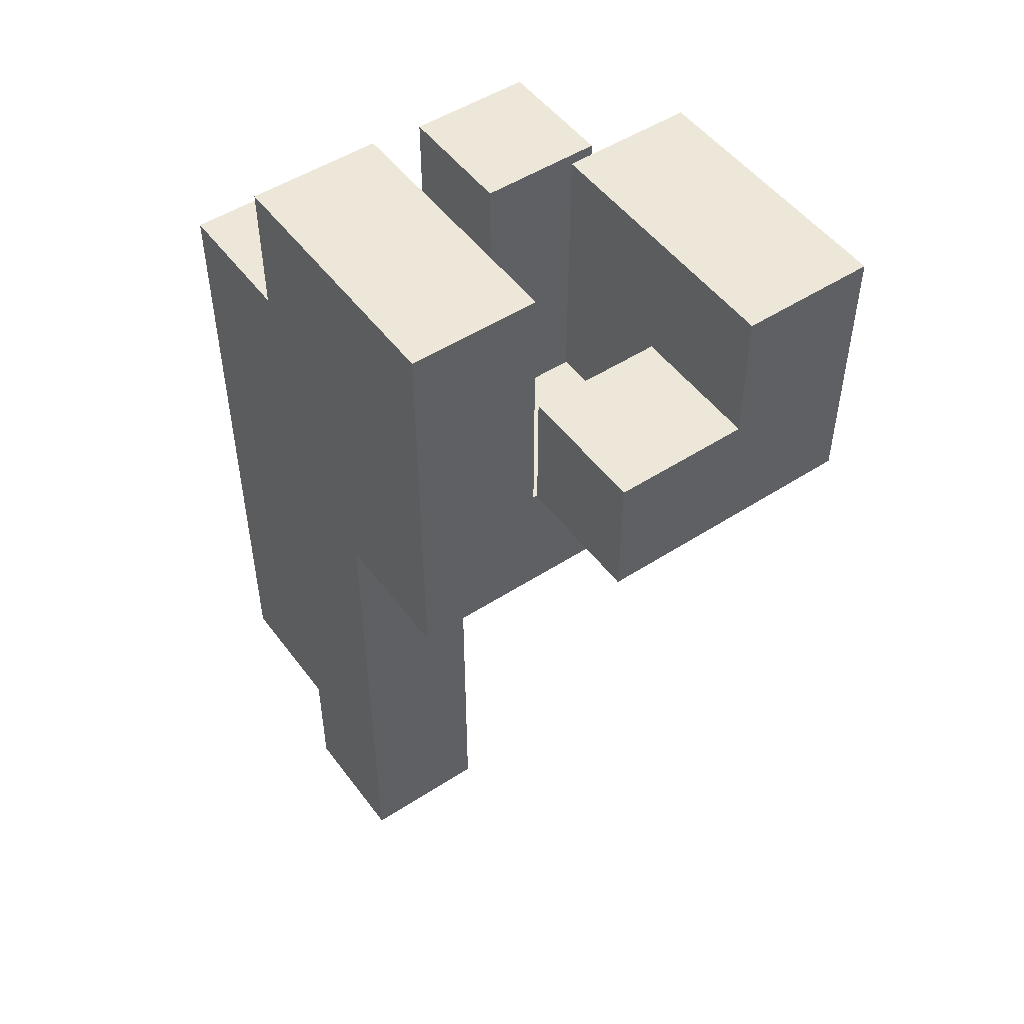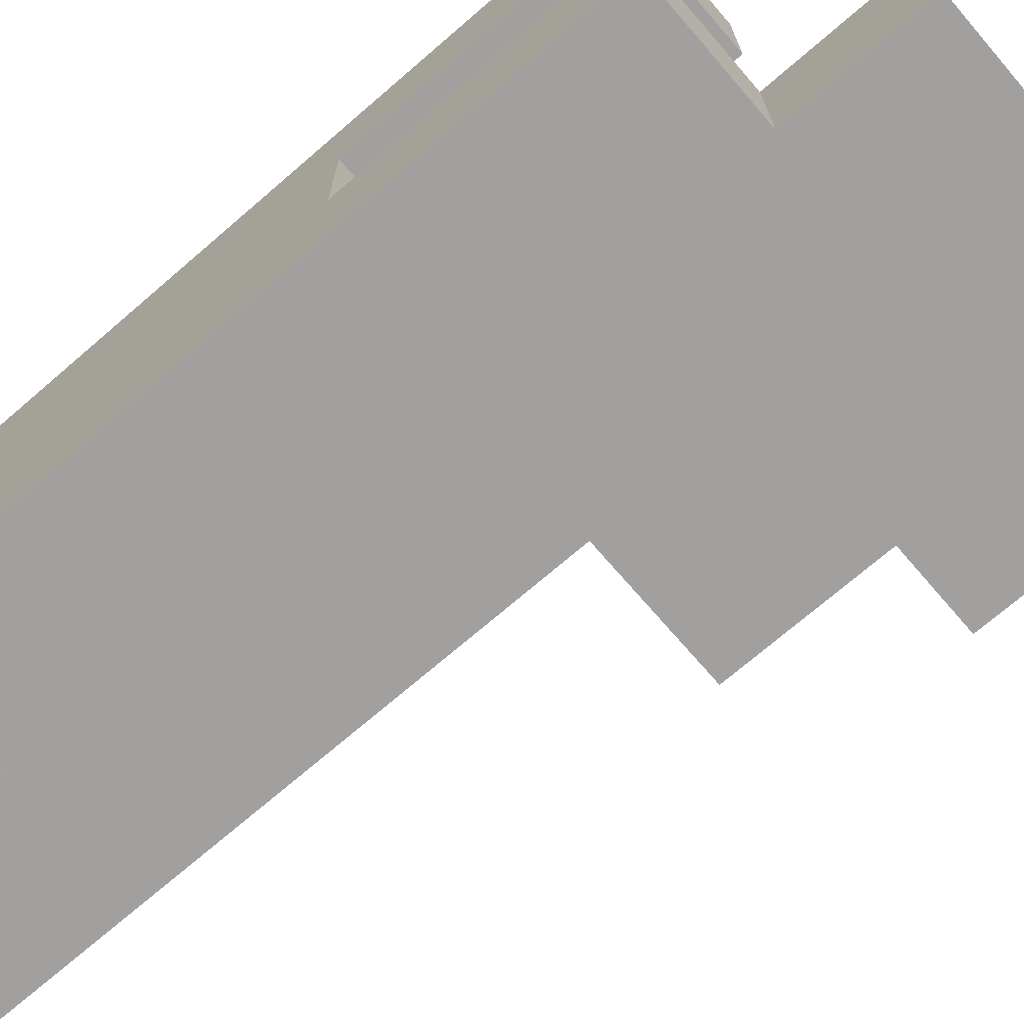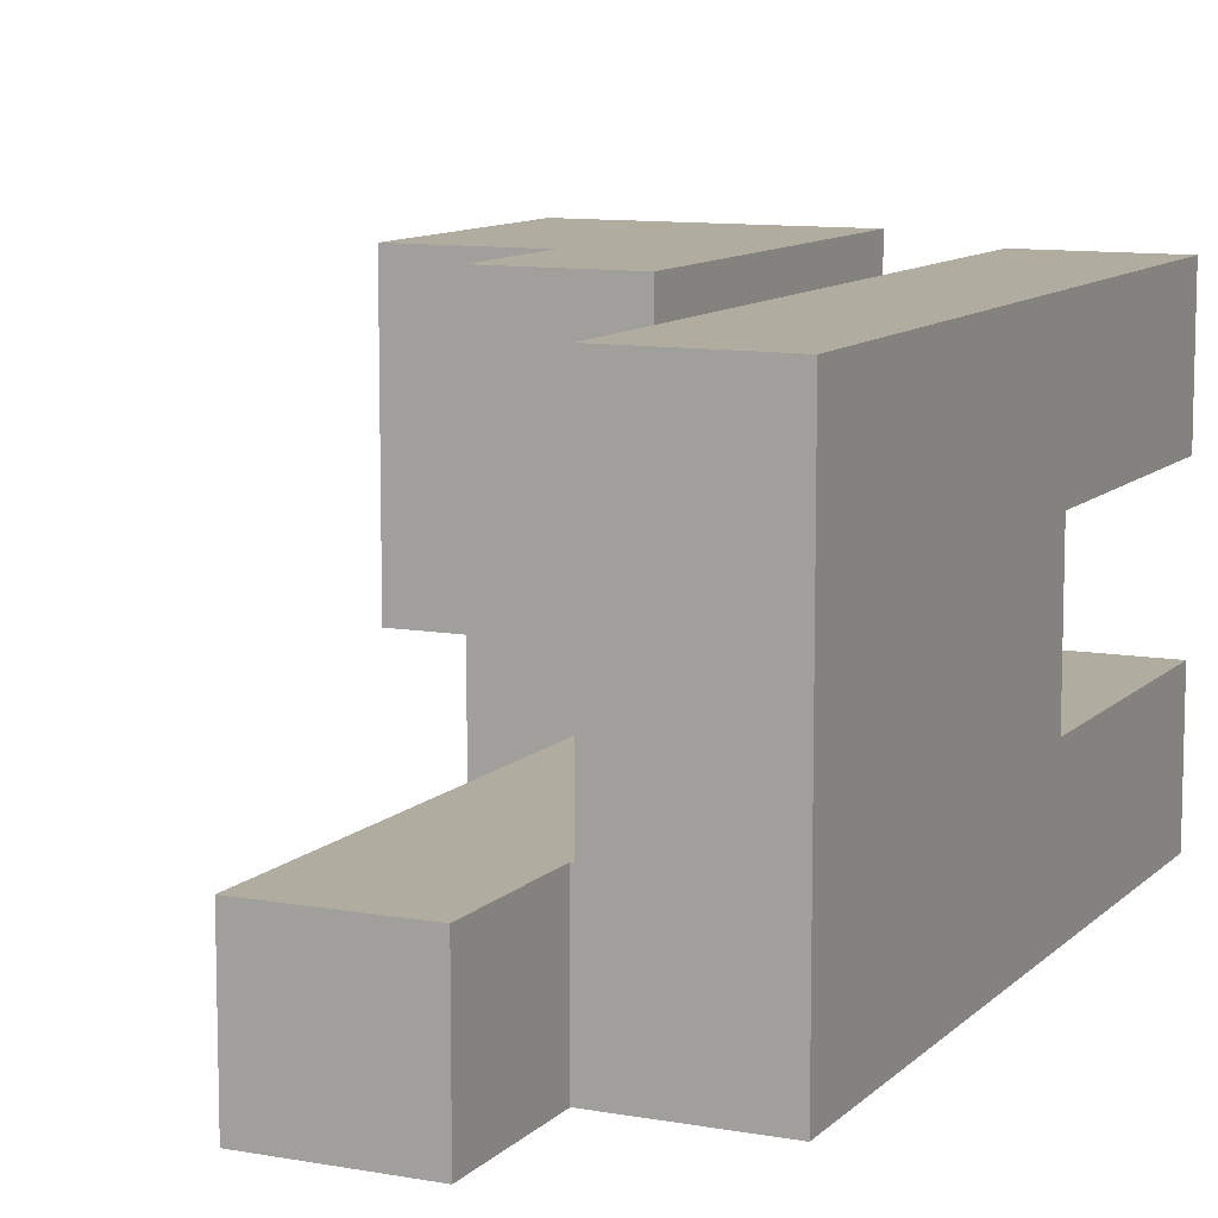
<metadata>
{"format":"obj","ext":"obj","renderer":"f3d","projection":"perspective","resolution":1024,"background":"white","views":[{"elev":50.2,"azim":54.6,"up":"+Z"},{"elev":-71.8,"azim":-49.2,"up":"+Y"},{"elev":10.1,"azim":-155.1,"up":"+Y"}]}
</metadata>
<code>
v -0.447 0.15 0.153
v -0.447 0.15 0.447
v -0.447 0.153 0.447
v -0.447 0.153 0.153
v -0.447 0.447 0.447
v -0.447 0.447 0.153
v -0.447 0.153 0.45
v -0.447 0.447 0.45
v -0.153 0.15 0.153
v -0.153 0.153 0.153
v -0.153 0.153 0.447
v -0.153 0.15 0.447
v -0.153 0.447 0.153
v -0.153 0.447 0.447
v -0.153 0.447 0.45
v -0.153 0.153 0.45
v -0.447 -0.15 0.153
v -0.447 -0.15 0.447
v -0.447 -0.147 0.447
v -0.447 -0.147 0.153
v -0.447 0.147 0.447
v -0.447 0.147 0.153
v -0.153 -0.15 0.153
v -0.153 -0.147 0.153
v -0.153 -0.147 0.447
v -0.153 -0.15 0.447
v -0.153 0.147 0.153
v -0.153 0.147 0.447
v -0.447 -0.153 0.153
v -0.447 -0.153 0.447
v -0.153 -0.447 0.153
v -0.153 -0.153 0.153
v -0.153 -0.153 0.447
v -0.153 -0.447 0.447
v -0.153 -0.153 0.45
v -0.153 -0.447 0.45
v -0.45 -0.447 0.153
v -0.447 -0.447 0.153
v -0.447 -0.447 0.447
v -0.45 -0.447 0.447
v -0.447 -0.447 0.45
v -0.45 -0.447 0.45
v -0.45 -0.153 0.153
v -0.45 -0.153 0.447
v -0.45 -0.153 0.45
v -0.447 -0.153 0.45
v -0.453 -0.447 0.15
v -0.453 -0.153 0.15
v -0.453 -0.153 0.153
v -0.453 -0.447 0.153
v -0.75 -0.447 0.15
v -0.747 -0.447 0.15
v -0.747 -0.447 0.153
v -0.75 -0.447 0.153
v -0.747 -0.447 0.447
v -0.75 -0.447 0.447
v -0.747 -0.447 0.45
v -0.75 -0.447 0.45
v -0.453 -0.447 0.447
v -0.453 -0.447 0.45
v -0.75 -0.153 0.15
v -0.75 -0.153 0.153
v -0.747 -0.153 0.153
v -0.747 -0.153 0.15
v -0.75 -0.153 0.447
v -0.747 -0.153 0.447
v -0.75 -0.153 0.45
v -0.747 -0.153 0.45
v -0.453 -0.153 0.447
v -0.453 -0.153 0.45
v -0.453 -0.447 -0.15
v -0.453 -0.153 -0.15
v -0.453 -0.153 -0.147
v -0.453 -0.447 -0.147
v -0.453 -0.153 0.147
v -0.453 -0.447 0.147
v -0.75 -0.447 -0.15
v -0.747 -0.447 -0.15
v -0.747 -0.447 -0.147
v -0.75 -0.447 -0.147
v -0.747 -0.447 0.147
v -0.75 -0.447 0.147
v -0.75 -0.153 -0.15
v -0.75 -0.153 -0.147
v -0.747 -0.153 -0.147
v -0.747 -0.153 -0.15
v -0.75 -0.153 0.147
v -0.747 -0.153 0.147
v -0.453 -0.447 -0.45
v -0.453 -0.153 -0.45
v -0.453 -0.153 -0.447
v -0.453 -0.447 -0.447
v -0.453 -0.153 -0.153
v -0.453 -0.447 -0.153
v -0.75 -0.447 -0.45
v -0.747 -0.447 -0.45
v -0.747 -0.447 -0.447
v -0.75 -0.447 -0.447
v -0.747 -0.447 -0.153
v -0.75 -0.447 -0.153
v -0.75 -0.153 -0.45
v -0.75 -0.153 -0.447
v -0.747 -0.153 -0.447
v -0.747 -0.153 -0.45
v -0.75 -0.153 -0.153
v -0.747 -0.153 -0.153
v -0.747 -0.447 -0.75
v -0.747 -0.447 -0.747
v -0.747 -0.153 -0.747
v -0.747 -0.153 -0.75
v -0.453 -0.447 -0.75
v -0.453 -0.153 -0.75
v -0.453 -0.153 -0.747
v -0.453 -0.447 -0.747
v -0.453 -0.153 -0.453
v -0.453 -0.447 -0.453
v -0.75 -0.447 -0.747
v -0.747 -0.447 -0.453
v -0.75 -0.447 -0.453
v -0.75 -0.153 -0.747
v -0.75 -0.153 -0.453
v -0.747 -0.153 -0.453
v -0.747 -0.447 -1.047
v -0.747 -0.447 -0.753
v -0.747 -0.153 -0.753
v -0.747 -0.153 -1.047
v -0.453 -0.447 -1.047
v -0.453 -0.153 -1.047
v -0.453 -0.153 -0.753
v -0.453 -0.447 -0.753
v -1.047 -0.447 -0.747
v -1.047 -0.447 -0.453
v -1.047 -0.153 -0.453
v -1.047 -0.153 -0.747
v -1.047 -0.15 -0.453
v -1.047 -0.15 -0.747
v -1.047 -0.447 -0.45
v -1.047 -0.153 -0.45
v -1.047 -0.15 -0.45
v -0.753 -0.153 -0.747
v -0.753 -0.15 -0.747
v -0.753 -0.15 -0.453
v -0.753 -0.153 -0.453
v -0.753 -0.15 -0.45
v -0.753 -0.153 -0.45
v -0.753 -0.447 -0.747
v -0.753 -0.447 -0.453
v -0.753 -0.447 -0.45
v -0.153 -0.153 0.453
v -0.153 -0.447 0.453
v -0.153 -0.153 0.747
v -0.153 -0.447 0.747
v -0.153 -0.153 0.75
v -0.153 -0.447 0.75
v -0.447 -0.447 0.453
v -0.45 -0.447 0.453
v -0.447 -0.447 0.747
v -0.45 -0.447 0.747
v -0.447 -0.447 0.75
v -0.45 -0.447 0.75
v -0.45 -0.153 0.453
v -0.447 -0.153 0.453
v -0.45 -0.153 0.747
v -0.447 -0.153 0.747
v -0.45 -0.153 0.75
v -0.447 -0.153 0.75
v -1.047 -0.447 -0.447
v -1.047 -0.153 -0.447
v -1.047 -0.15 -0.447
v -1.047 -0.447 -0.153
v -1.047 -0.153 -0.153
v -1.047 -0.15 -0.153
v -1.047 -0.447 -0.15
v -1.047 -0.153 -0.15
v -1.047 -0.15 -0.15
v -0.753 -0.15 -0.447
v -0.753 -0.153 -0.447
v -0.753 -0.15 -0.153
v -0.753 -0.153 -0.153
v -0.753 -0.15 -0.15
v -0.753 -0.153 -0.15
v -0.753 -0.447 -0.447
v -0.753 -0.447 -0.153
v -0.753 -0.447 -0.15
v -0.447 0.153 0.453
v -0.447 0.447 0.453
v -0.447 0.153 0.747
v -0.447 0.447 0.747
v -0.447 0.153 0.75
v -0.447 0.447 0.75
v -0.153 0.447 0.453
v -0.153 0.153 0.453
v -0.153 0.153 0.747
v -0.153 0.153 0.75
v -0.15 0.153 0.453
v -0.15 0.153 0.747
v -0.15 0.153 0.75
v -0.153 0.447 0.747
v -0.153 0.447 0.75
v -0.15 0.447 0.747
v -0.15 0.447 0.453
v -0.15 0.447 0.75
v -1.047 -0.447 -0.147
v -1.047 -0.153 -0.147
v -1.047 -0.15 -0.147
v -1.047 -0.447 0.147
v -1.047 -0.153 0.147
v -1.047 -0.15 0.147
v -1.047 -0.447 0.15
v -1.047 -0.153 0.15
v -0.753 -0.15 -0.147
v -0.753 -0.153 -0.147
v -0.753 -0.15 0.147
v -0.753 -0.153 0.147
v -0.753 -0.447 -0.147
v -0.753 -0.447 0.147
v -0.753 -0.447 0.15
v -0.753 -0.153 0.15
v -0.153 -0.153 0.753
v -0.153 -0.447 0.753
v -0.153 -0.153 1.047
v -0.153 -0.447 1.047
v -0.447 -0.447 0.753
v -0.45 -0.447 0.753
v -0.447 -0.447 1.047
v -0.45 -0.447 1.047
v -0.45 -0.153 0.753
v -0.447 -0.153 0.753
v -0.45 -0.153 1.047
v -0.447 -0.153 1.047
v -1.047 -0.147 -0.453
v -1.047 -0.147 -0.747
v -1.047 0.147 -0.453
v -1.047 0.147 -0.747
v -1.047 0.15 -0.453
v -1.047 0.15 -0.747
v -1.047 -0.147 -0.45
v -1.047 0.147 -0.45
v -1.047 0.15 -0.45
v -0.753 -0.147 -0.747
v -0.753 -0.147 -0.453
v -0.753 0.147 -0.747
v -0.753 0.147 -0.453
v -0.753 0.15 -0.747
v -0.753 0.15 -0.453
v -0.753 -0.147 -0.45
v -0.753 0.147 -0.45
v -0.753 0.15 -0.45
v -1.047 0.153 -0.453
v -1.047 0.153 -0.747
v -1.047 0.447 -0.453
v -1.047 0.447 -0.747
v -1.047 0.153 -0.45
v -1.047 0.447 -0.45
v -0.753 0.153 -0.747
v -0.753 0.153 -0.453
v -0.753 0.447 -0.747
v -0.753 0.447 -0.453
v -0.753 0.153 -0.45
v -0.753 0.447 -0.45
v -1.047 -0.447 0.153
v -1.047 -0.153 0.153
v -1.047 -0.447 0.447
v -1.047 -0.153 0.447
v -1.047 -0.447 0.45
v -1.047 -0.153 0.45
v -0.753 -0.447 0.153
v -0.753 -0.447 0.447
v -0.753 -0.447 0.45
v -0.753 -0.153 0.153
v -0.753 -0.153 0.447
v -0.753 -0.153 0.45
v -1.047 -0.447 0.453
v -1.047 -0.153 0.453
v -1.047 -0.447 0.747
v -1.047 -0.153 0.747
v -0.753 -0.447 0.453
v -0.753 -0.447 0.747
v -0.75 -0.447 0.453
v -0.75 -0.447 0.747
v -0.753 -0.153 0.453
v -0.753 -0.153 0.747
v -0.75 -0.153 0.453
v -0.75 -0.153 0.747
v -1.047 0.15 -0.447
v -1.047 0.153 -0.447
v -1.047 0.447 -0.447
v -1.047 0.15 -0.153
v -1.047 0.153 -0.153
v -1.047 0.447 -0.153
v -1.047 0.15 -0.15
v -1.047 0.153 -0.15
v -1.047 0.447 -0.15
v -0.753 0.153 -0.447
v -0.753 0.15 -0.447
v -0.753 0.447 -0.447
v -0.753 0.153 -0.153
v -0.753 0.15 -0.153
v -0.753 0.447 -0.153
v -0.753 0.153 -0.15
v -0.753 0.15 -0.15
v -0.753 0.447 -0.15
v -0.447 0.153 0.753
v -0.447 0.447 0.753
v -0.447 0.153 1.047
v -0.447 0.447 1.047
v -0.153 0.153 0.753
v -0.153 0.153 1.047
v -0.15 0.153 0.753
v -0.15 0.153 1.047
v -0.153 0.447 0.753
v -0.153 0.447 1.047
v -0.15 0.447 0.753
v -0.15 0.447 1.047
v -0.147 0.15 0.453
v -0.147 0.15 0.747
v -0.147 0.153 0.747
v -0.147 0.153 0.453
v 0.147 0.15 0.453
v 0.147 0.153 0.453
v 0.147 0.153 0.747
v 0.147 0.15 0.747
v 0.147 0.447 0.453
v 0.147 0.447 0.747
v 0.147 0.447 0.75
v 0.147 0.153 0.75
v -0.147 0.153 0.75
v -0.147 0.447 0.747
v -0.147 0.447 0.453
v -0.147 0.447 0.75
v 0.147 0.447 0.753
v 0.147 0.153 0.753
v 0.147 0.447 1.047
v 0.147 0.153 1.047
v -0.147 0.153 0.753
v -0.147 0.153 1.047
v -0.147 0.447 0.753
v -0.147 0.447 1.047
v -1.047 0.15 -0.147
v -1.047 0.153 -0.147
v -1.047 0.447 -0.147
v -1.047 0.15 0.147
v -1.047 0.153 0.147
v -1.047 0.447 0.147
v -1.047 0.153 0.15
v -1.047 0.447 0.15
v -0.753 0.153 -0.147
v -0.753 0.15 -0.147
v -0.753 0.447 -0.147
v -0.753 0.153 0.147
v -0.753 0.15 0.147
v -0.753 0.447 0.147
v -0.753 0.447 0.15
v -0.753 0.153 0.15
v -0.747 -0.447 0.747
v -0.747 -0.447 0.75
v -0.747 -0.153 0.75
v -0.747 -0.153 0.747
v -0.747 -0.447 0.453
v -0.453 -0.447 0.453
v -0.453 -0.447 0.747
v -0.453 -0.447 0.75
v -0.747 -0.153 0.453
v -0.453 -0.153 0.453
v -0.453 -0.153 0.747
v -0.453 -0.153 0.75
v -0.747 -0.447 0.753
v -0.747 -0.153 0.753
v -0.747 -0.447 1.047
v -0.747 -0.153 1.047
v -0.453 -0.447 0.753
v -0.453 -0.447 1.047
v -0.453 -0.153 0.753
v -0.453 -0.153 1.047
v -1.047 0.153 0.153
v -1.047 0.447 0.153
v -1.047 0.153 0.447
v -1.047 0.447 0.447
v -1.047 0.153 0.45
v -1.047 0.447 0.45
v -0.753 0.447 0.153
v -0.753 0.153 0.153
v -0.753 0.447 0.447
v -0.753 0.153 0.447
v -0.753 0.447 0.45
v -0.753 0.153 0.45
v -1.047 0.153 0.453
v -1.047 0.447 0.453
v -1.047 0.153 0.747
v -1.047 0.447 0.747
v -0.753 0.447 0.453
v -0.753 0.153 0.453
v -0.753 0.447 0.747
v -0.753 0.153 0.747
v -1.047 -0.147 -0.447
v -1.047 0.147 -0.447
v -1.047 -0.147 -0.153
v -1.047 0.147 -0.153
v -1.047 -0.147 -0.15
v -1.047 0.147 -0.15
v -0.753 -0.147 -0.447
v -0.753 0.147 -0.447
v -0.753 -0.147 -0.153
v -0.753 0.147 -0.153
v -0.753 -0.147 -0.15
v -0.753 0.147 -0.15
v -0.147 -0.147 0.453
v -0.147 -0.147 0.747
v -0.147 0.147 0.747
v -0.147 0.147 0.453
v 0.147 -0.147 0.453
v 0.147 0.147 0.453
v 0.147 0.147 0.747
v 0.147 -0.147 0.747
v -1.047 -0.147 -0.147
v -1.047 0.147 -0.147
v -1.047 -0.147 0.147
v -1.047 0.147 0.147
v -0.753 -0.147 -0.147
v -0.753 0.147 -0.147
v -0.753 -0.147 0.147
v -0.753 0.147 0.147
f 1 2 3 4
f 4 3 5 6
f 3 7 8 5
f 9 10 11 12
f 10 13 14 11
f 11 14 15 16
f 3 11 16 7
f 6 5 14 13
f 5 8 15 14
f 1 4 10 9
f 4 6 13 10
f 2 12 11 3
f 17 18 19 20
f 20 19 21 22
f 22 21 2 1
f 23 24 25 26
f 24 27 28 25
f 27 9 12 28
f 17 20 24 23
f 20 22 27 24
f 22 1 9 27
f 18 26 25 19
f 19 25 28 21
f 21 28 12 2
f 29 30 18 17
f 31 32 33 34
f 32 23 26 33
f 34 33 35 36
f 37 38 39 40
f 40 39 41 42
f 38 31 34 39
f 39 34 36 41
f 43 44 30 29
f 44 45 46 30
f 30 46 35 33
f 37 43 29 38
f 38 29 32 31
f 29 17 23 32
f 30 33 26 18
f 47 48 49 50
f 51 52 53 54
f 54 53 55 56
f 56 55 57 58
f 52 47 50 53
f 53 50 59 55
f 55 59 60 57
f 50 37 40 59
f 59 40 42 60
f 61 62 63 64
f 62 65 66 63
f 65 67 68 66
f 64 63 49 48
f 63 66 69 49
f 66 68 70 69
f 49 69 44 43
f 69 70 45 44
f 50 49 43 37
f 71 72 73 74
f 74 73 75 76
f 76 75 48 47
f 77 78 79 80
f 80 79 81 82
f 82 81 52 51
f 78 71 74 79
f 79 74 76 81
f 81 76 47 52
f 83 84 85 86
f 84 87 88 85
f 87 61 64 88
f 86 85 73 72
f 85 88 75 73
f 88 64 48 75
f 89 90 91 92
f 92 91 93 94
f 94 93 72 71
f 95 96 97 98
f 98 97 99 100
f 100 99 78 77
f 96 89 92 97
f 97 92 94 99
f 99 94 71 78
f 101 102 103 104
f 102 105 106 103
f 105 83 86 106
f 104 103 91 90
f 103 106 93 91
f 106 86 72 93
f 107 108 109 110
f 111 112 113 114
f 114 113 115 116
f 116 115 90 89
f 117 108 118 119
f 119 118 96 95
f 107 111 114 108
f 108 114 116 118
f 118 116 89 96
f 120 121 122 109
f 121 101 104 122
f 110 109 113 112
f 109 122 115 113
f 122 104 90 115
f 117 120 109 108
f 123 124 125 126
f 124 107 110 125
f 127 128 129 130
f 130 129 112 111
f 123 127 130 124
f 124 130 111 107
f 126 125 129 128
f 125 110 112 129
f 123 126 128 127
f 131 132 133 134
f 134 133 135 136
f 132 137 138 133
f 133 138 139 135
f 140 141 142 143
f 143 142 144 145
f 131 146 147 132
f 132 147 148 137
f 146 117 119 147
f 147 119 95 148
f 140 143 121 120
f 143 145 101 121
f 131 134 140 146
f 146 140 120 117
f 134 136 141 140
f 36 35 149 150
f 150 149 151 152
f 152 151 153 154
f 42 41 155 156
f 156 155 157 158
f 158 157 159 160
f 41 36 150 155
f 155 150 152 157
f 157 152 154 159
f 45 161 162 46
f 161 163 164 162
f 163 165 166 164
f 46 162 149 35
f 162 164 151 149
f 164 166 153 151
f 137 167 168 138
f 138 168 169 139
f 167 170 171 168
f 168 171 172 169
f 170 173 174 171
f 171 174 175 172
f 145 144 176 177
f 177 176 178 179
f 179 178 180 181
f 137 148 182 167
f 167 182 183 170
f 170 183 184 173
f 148 95 98 182
f 182 98 100 183
f 183 100 77 184
f 145 177 102 101
f 177 179 105 102
f 179 181 83 105
f 7 185 186 8
f 185 187 188 186
f 187 189 190 188
f 16 15 191 192
f 7 16 192 185
f 185 192 193 187
f 187 193 194 189
f 192 195 196 193
f 193 196 197 194
f 8 186 191 15
f 186 188 198 191
f 188 190 199 198
f 191 198 200 201
f 198 199 202 200
f 192 191 201 195
f 173 203 204 174
f 174 204 205 175
f 203 206 207 204
f 204 207 208 205
f 206 209 210 207
f 181 180 211 212
f 212 211 213 214
f 173 184 215 203
f 203 215 216 206
f 206 216 217 209
f 184 77 80 215
f 215 80 82 216
f 216 82 51 217
f 207 210 218 214
f 181 212 84 83
f 212 214 87 84
f 214 218 61 87
f 207 214 213 208
f 154 153 219 220
f 220 219 221 222
f 160 159 223 224
f 224 223 225 226
f 159 154 220 223
f 223 220 222 225
f 165 227 228 166
f 227 229 230 228
f 166 228 219 153
f 228 230 221 219
f 226 225 230 229
f 225 222 221 230
f 136 135 231 232
f 232 231 233 234
f 234 233 235 236
f 135 139 237 231
f 231 237 238 233
f 233 238 239 235
f 141 240 241 142
f 240 242 243 241
f 242 244 245 243
f 142 241 246 144
f 241 243 247 246
f 243 245 248 247
f 136 232 240 141
f 232 234 242 240
f 234 236 244 242
f 236 235 249 250
f 250 249 251 252
f 235 239 253 249
f 249 253 254 251
f 244 255 256 245
f 255 257 258 256
f 245 256 259 248
f 256 258 260 259
f 252 251 258 257
f 251 254 260 258
f 236 250 255 244
f 250 252 257 255
f 209 261 262 210
f 261 263 264 262
f 263 265 266 264
f 209 217 267 261
f 261 267 268 263
f 263 268 269 265
f 217 51 54 267
f 267 54 56 268
f 268 56 58 269
f 210 262 270 218
f 262 264 271 270
f 264 266 272 271
f 218 270 62 61
f 270 271 65 62
f 271 272 67 65
f 265 273 274 266
f 273 275 276 274
f 265 269 277 273
f 273 277 278 275
f 269 58 279 277
f 277 279 280 278
f 266 274 281 272
f 274 276 282 281
f 272 281 283 67
f 281 282 284 283
f 275 278 282 276
f 278 280 284 282
f 239 285 286 253
f 253 286 287 254
f 285 288 289 286
f 286 289 290 287
f 288 291 292 289
f 289 292 293 290
f 248 259 294 295
f 259 260 296 294
f 295 294 297 298
f 294 296 299 297
f 298 297 300 301
f 297 299 302 300
f 254 287 296 260
f 287 290 299 296
f 290 293 302 299
f 189 303 304 190
f 303 305 306 304
f 189 194 307 303
f 303 307 308 305
f 194 197 309 307
f 307 309 310 308
f 190 304 311 199
f 304 306 312 311
f 199 311 313 202
f 311 312 314 313
f 305 308 312 306
f 308 310 314 312
f 315 316 317 318
f 319 320 321 322
f 320 323 324 321
f 321 324 325 326
f 195 318 317 196
f 196 317 327 197
f 317 321 326 327
f 201 200 328 329
f 200 202 330 328
f 329 328 324 323
f 328 330 325 324
f 315 318 320 319
f 195 201 329 318
f 318 329 323 320
f 316 322 321 317
f 326 325 331 332
f 332 331 333 334
f 197 327 335 309
f 309 335 336 310
f 327 326 332 335
f 335 332 334 336
f 202 313 337 330
f 313 314 338 337
f 330 337 331 325
f 337 338 333 331
f 310 336 338 314
f 336 334 333 338
f 291 339 340 292
f 292 340 341 293
f 339 342 343 340
f 340 343 344 341
f 343 345 346 344
f 301 300 347 348
f 300 302 349 347
f 348 347 350 351
f 347 349 352 350
f 350 352 353 354
f 343 350 354 345
f 293 341 349 302
f 341 344 352 349
f 344 346 353 352
f 342 351 350 343
f 355 356 357 358
f 58 57 359 279
f 279 359 355 280
f 57 60 360 359
f 359 360 361 355
f 355 361 362 356
f 60 42 156 360
f 360 156 158 361
f 361 158 160 362
f 67 283 363 68
f 283 284 358 363
f 68 363 364 70
f 363 358 365 364
f 358 357 366 365
f 70 364 161 45
f 364 365 163 161
f 365 366 165 163
f 280 355 358 284
f 356 367 368 357
f 367 369 370 368
f 356 362 371 367
f 367 371 372 369
f 362 160 224 371
f 371 224 226 372
f 357 368 373 366
f 368 370 374 373
f 366 373 227 165
f 373 374 229 227
f 369 372 374 370
f 372 226 229 374
f 345 375 376 346
f 375 377 378 376
f 377 379 380 378
f 354 353 381 382
f 382 381 383 384
f 384 383 385 386
f 345 354 382 375
f 375 382 384 377
f 377 384 386 379
f 346 376 381 353
f 376 378 383 381
f 378 380 385 383
f 379 387 388 380
f 387 389 390 388
f 386 385 391 392
f 392 391 393 394
f 379 386 392 387
f 387 392 394 389
f 380 388 391 385
f 388 390 393 391
f 389 394 393 390
f 139 169 395 237
f 237 395 396 238
f 238 396 285 239
f 169 172 397 395
f 395 397 398 396
f 396 398 288 285
f 172 175 399 397
f 397 399 400 398
f 398 400 291 288
f 144 246 401 176
f 246 247 402 401
f 247 248 295 402
f 176 401 403 178
f 401 402 404 403
f 402 295 298 404
f 178 403 405 180
f 403 404 406 405
f 404 298 301 406
f 407 408 409 410
f 410 409 316 315
f 411 412 413 414
f 412 319 322 413
f 407 411 414 408
f 407 410 412 411
f 410 315 319 412
f 408 414 413 409
f 409 413 322 316
f 175 205 415 399
f 399 415 416 400
f 400 416 339 291
f 205 208 417 415
f 415 417 418 416
f 416 418 342 339
f 180 405 419 211
f 405 406 420 419
f 406 301 348 420
f 211 419 421 213
f 419 420 422 421
f 420 348 351 422
f 208 213 421 417
f 417 421 422 418
f 418 422 351 342

</code>
